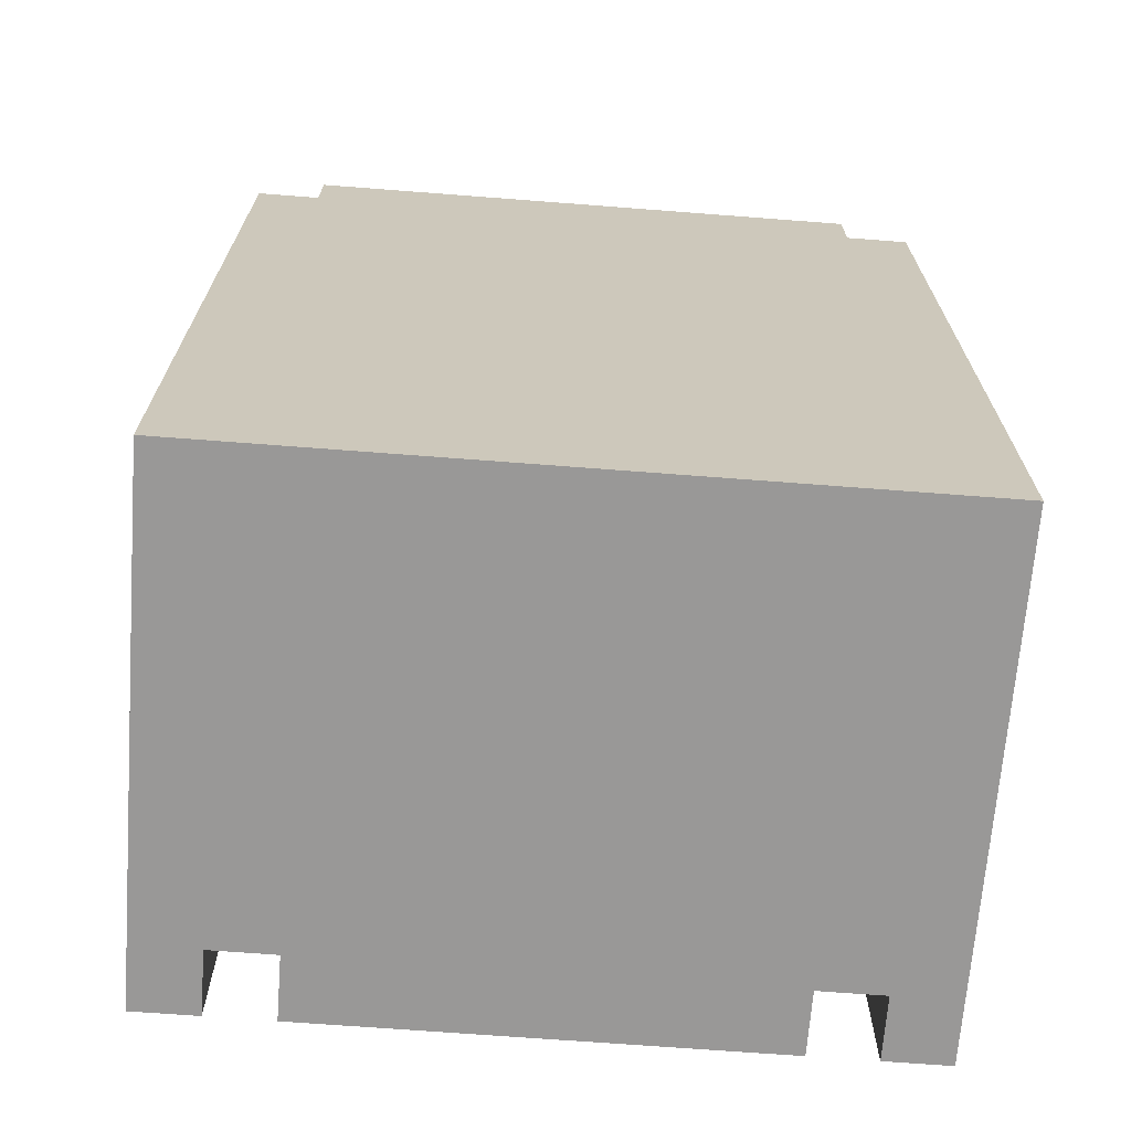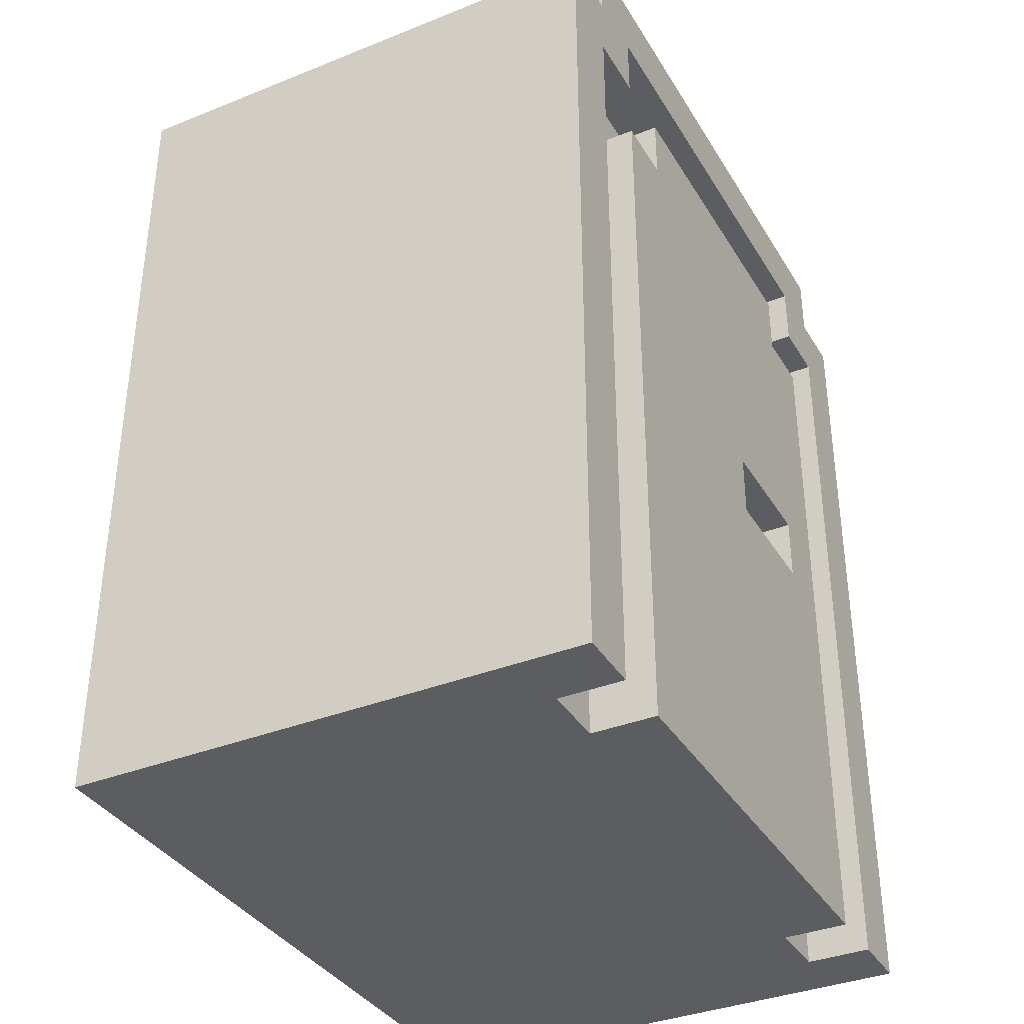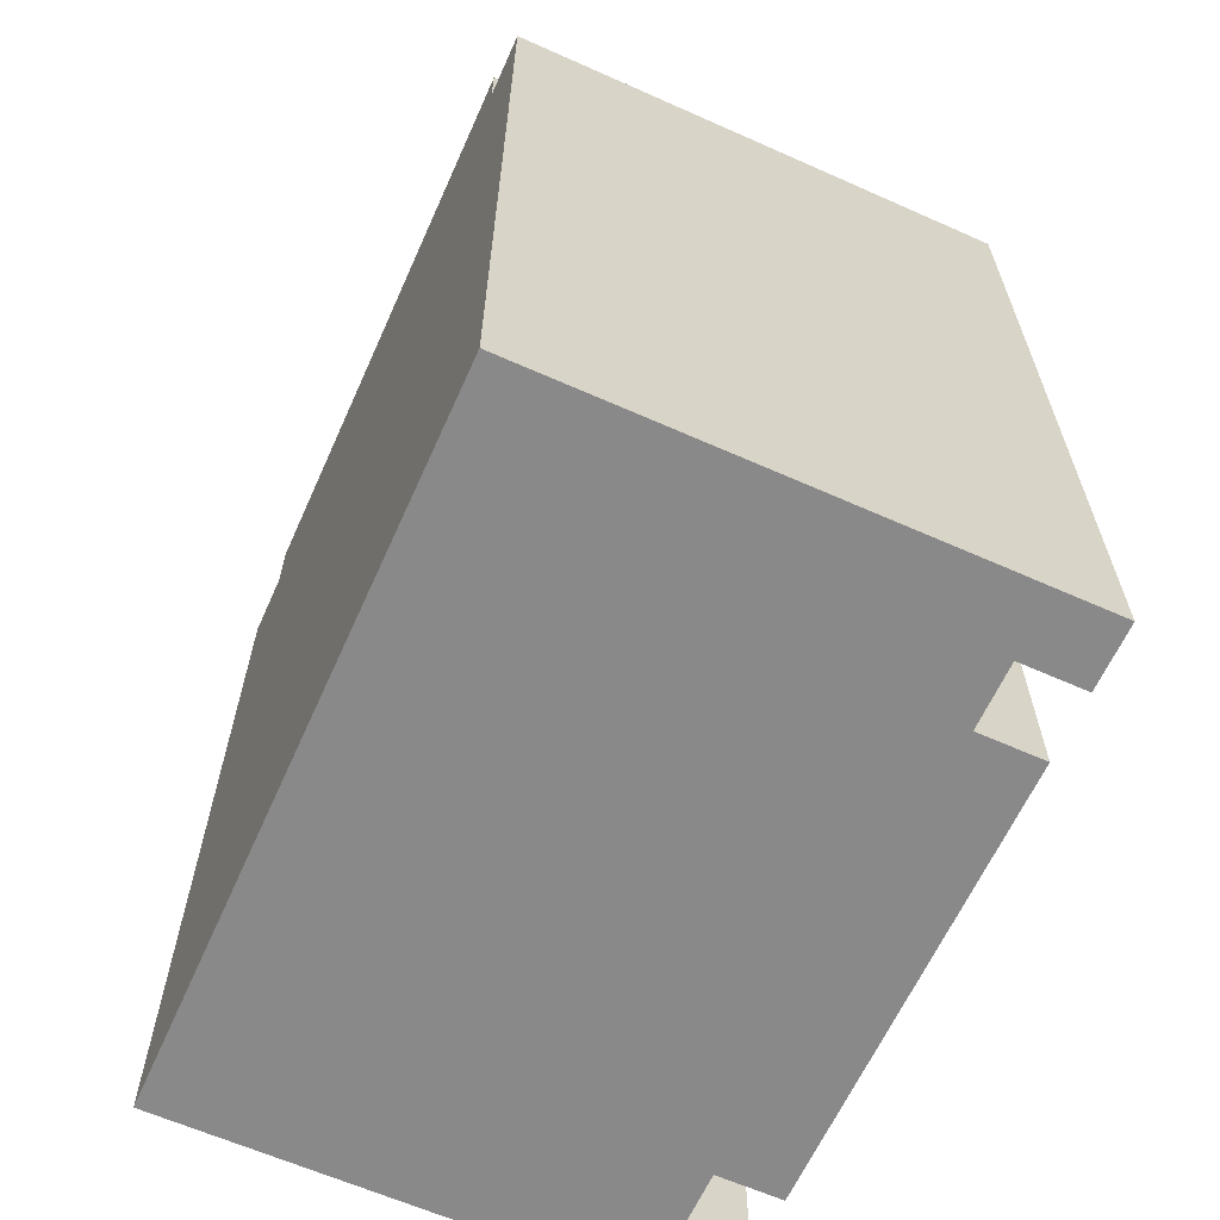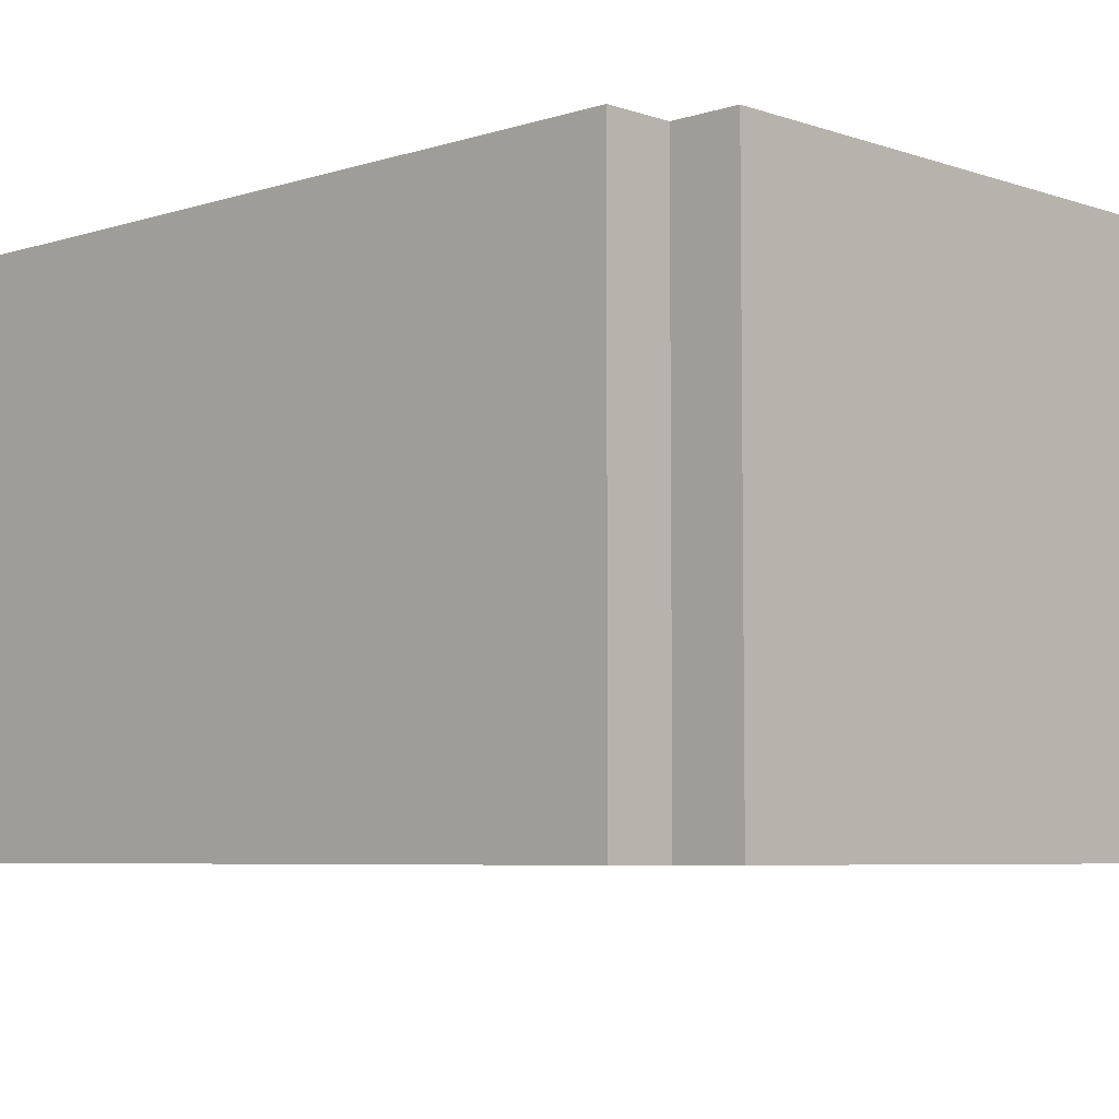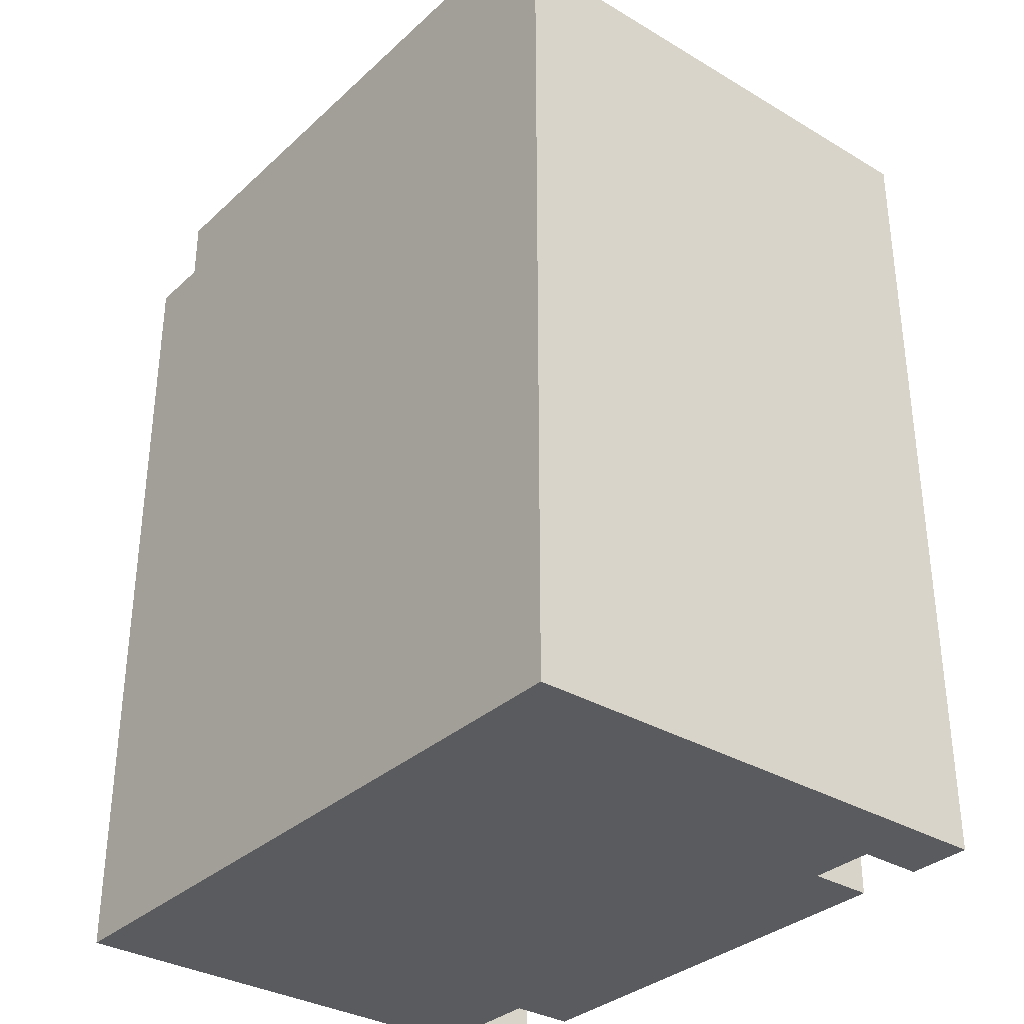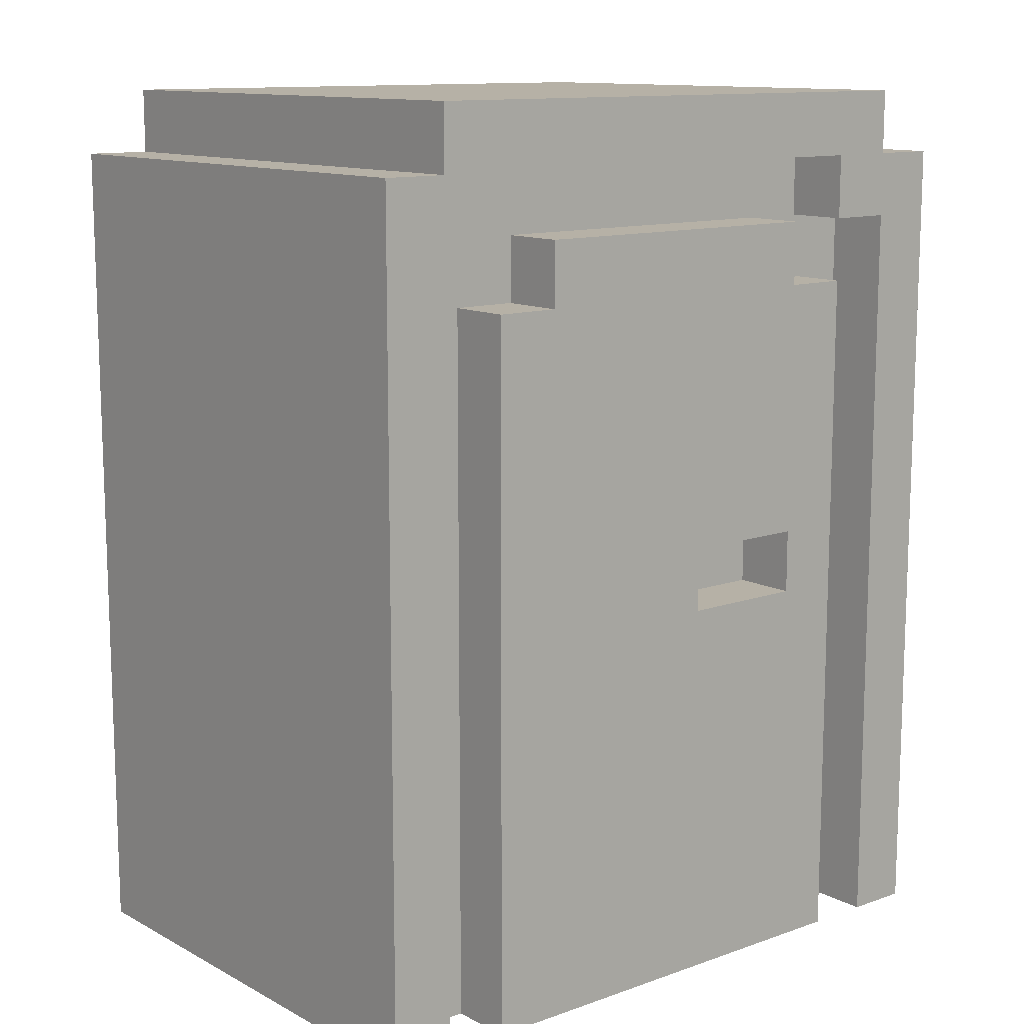
<metadata>
{"format":"obj","ext":"obj","renderer":"f3d","projection":"perspective","resolution":1024,"background":"white","views":[{"elev":-68.7,"azim":175.6,"up":"+Y"},{"elev":-36.4,"azim":-62.5,"up":"+Y"},{"elev":-63.3,"azim":-114.2,"up":"+Y"},{"elev":-5.9,"azim":134.0,"up":"+Z"},{"elev":-33.2,"azim":-129.1,"up":"+Y"},{"elev":12.1,"azim":-39.5,"up":"+Y"}]}
</metadata>
<code>
v -5.5 0 4
v -5.5 0 -4
v -5.5 12 4
v -5.5 12 -4
v -5.5 13 4
v -5.5 13 -4
v -4.5 13 4
v -4.5 13 -4
v -4.5 14 4
v -4.5 14 -4
v -3.5 0 4
v -3.5 0 3
v -3.5 11 4
v -3.5 11 3
v -2.5 11 4
v -2.5 11 3
v -2.5 12 4
v -2.5 12 3
v 1.5 11 3
v 1.5 11 2
v 1.5 12 3
v 1.5 12 2
v 2.5 6 4
v 2.5 6 3
v 2.5 7 4
v 2.5 7 3
v 3.5 12 4
v 3.5 12 3
v 3.5 13 4
v 3.5 13 3
v 4.5 0 4
v 4.5 0 3
v 4.5 12 4
v 4.5 12 3
v -4.5 0 4
v -4.5 0 3
v -4.5 12 4
v -4.5 12 3
v -3.5 12 4
v -3.5 12 3
v -3.5 13 4
v -3.5 13 3
v -0.5 11 3
v -0.5 11 2
v -0.5 12 3
v -0.5 12 2
v 0.5 6 4
v 0.5 6 3
v 0.5 7 4
v 0.5 7 3
v 2.5 11 4
v 2.5 11 3
v 2.5 12 4
v 2.5 12 3
v 3.5 0 4
v 3.5 0 3
v 3.5 11 4
v 3.5 11 3
v 4.5 13 4
v 4.5 13 -4
v 4.5 14 4
v 4.5 14 -4
v 5.5 0 4
v 5.5 0 -4
v 5.5 12 4
v 5.5 12 -4
v 5.5 13 4
v 5.5 13 -4
v -5.5 0 4
v -5.5 12 4
v -5.5 13 4
v -4.5 0 4
v -4.5 12 4
v -4.5 13 4
v -4.5 14 4
v -3.5 0 4
v -3.5 11 4
v -3.5 12 4
v -3.5 13 4
v -2.5 8 4
v -2.5 10 4
v -2.5 11 4
v -2.5 12 4
v 0.5 6 4
v 0.5 7 4
v 2.5 6 4
v 2.5 7 4
v 2.5 8 4
v 2.5 10 4
v 2.5 11 4
v 2.5 12 4
v 3.5 0 4
v 3.5 11 4
v 3.5 12 4
v 3.5 13 4
v 4.5 0 4
v 4.5 12 4
v 4.5 13 4
v 4.5 14 4
v 5.5 0 4
v 5.5 12 4
v 5.5 13 4
v -4.5 0 3
v -4.5 12 3
v -3.5 0 3
v -3.5 11 3
v -3.5 12 3
v -3.5 13 3
v -2.5 11 3
v -2.5 12 3
v 0.5 6 3
v 0.5 7 3
v 2.5 6 3
v 2.5 7 3
v 2.5 11 3
v 2.5 12 3
v 3.5 0 3
v 3.5 11 3
v 3.5 12 3
v 3.5 13 3
v 4.5 0 3
v 4.5 12 3
v -0.5 11 2
v -0.5 12 2
v 1.5 11 2
v 1.5 12 2
v -0.5 11 3
v -0.5 12 3
v 1.5 11 3
v 1.5 12 3
v -5.5 0 -4
v -5.5 12 -4
v -5.5 13 -4
v -4.5 13 -4
v -4.5 14 -4
v 4.5 13 -4
v 4.5 14 -4
v 5.5 0 -4
v 5.5 12 -4
v 5.5 13 -4
v -5.5 0 4
v -4.5 0 4
v -3.5 0 4
v 3.5 0 4
v 4.5 0 4
v 5.5 0 4
v -4.5 0 3
v -3.5 0 3
v 2.5 0 3
v 3.5 0 3
v 4.5 0 3
v -4.5 0 2
v -3.5 0 2
v 2.5 0 2
v 4.5 0 2
v -5.5 0 -4
v 5.5 0 -4
v 0.5 7 4
v 2.5 7 4
v 0.5 7 3
v 2.5 7 3
v -4.5 12 4
v -3.5 12 4
v 3.5 12 4
v 4.5 12 4
v -4.5 12 3
v -3.5 12 3
v -0.5 12 3
v 1.5 12 3
v 3.5 12 3
v 4.5 12 3
v -0.5 12 2
v 1.5 12 2
v -3.5 13 4
v 3.5 13 4
v -3.5 13 3
v 3.5 13 3
v 0.5 6 4
v 2.5 6 4
v 0.5 6 3
v 2.5 6 3
v -3.5 11 4
v -2.5 11 4
v 2.5 11 4
v 3.5 11 4
v -3.5 11 3
v -2.5 11 3
v -0.5 11 3
v 1.5 11 3
v 2.5 11 3
v 3.5 11 3
v -0.5 11 2
v 1.5 11 2
v -2.5 12 4
v 2.5 12 4
v -2.5 12 3
v 2.5 12 3
v -5.5 13 4
v -4.5 13 4
v 4.5 13 4
v 5.5 13 4
v -5.5 13 -4
v -4.5 13 -4
v 4.5 13 -4
v 5.5 13 -4
v -4.5 14 4
v 4.5 14 4
v -4.5 14 -4
v 4.5 14 -4
f 3 2 1
f 4 2 3
f 5 4 3
f 6 4 5
f 9 8 7
f 10 8 9
f 13 12 11
f 14 12 13
f 17 16 15
f 18 16 17
f 21 20 19
f 22 20 21
f 25 24 23
f 26 24 25
f 29 28 27
f 30 28 29
f 33 32 31
f 34 32 33
f 35 36 37
f 37 36 38
f 39 40 41
f 41 40 42
f 43 44 45
f 45 44 46
f 47 48 49
f 49 48 50
f 51 52 53
f 53 52 54
f 55 56 57
f 57 56 58
f 59 60 61
f 61 60 62
f 63 64 65
f 65 64 66
f 65 66 67
f 67 66 68
f 72 70 69
f 73 71 70
f 73 70 72
f 74 71 73
f 78 75 74
f 78 74 73
f 79 75 78
f 80 77 76
f 81 77 80
f 82 77 81
f 84 80 76
f 85 80 84
f 86 84 76
f 87 80 85
f 88 81 80
f 88 80 87
f 89 83 82
f 89 81 88
f 89 82 81
f 90 83 89
f 91 83 90
f 92 88 87
f 92 87 86
f 92 90 89
f 92 89 88
f 92 86 76
f 93 90 92
f 95 75 79
f 97 95 94
f 98 75 95
f 98 95 97
f 99 75 98
f 100 97 96
f 101 98 97
f 101 97 100
f 102 98 101
f 105 104 103
f 106 104 105
f 107 104 106
f 109 108 107
f 109 107 106
f 110 108 109
f 113 112 111
f 114 112 113
f 116 108 110
f 118 116 115
f 119 108 116
f 119 116 118
f 120 108 119
f 121 118 117
f 121 119 118
f 122 119 121
f 125 124 123
f 126 124 125
f 127 128 129
f 129 128 130
f 132 133 134
f 132 134 136
f 134 135 136
f 136 135 137
f 131 132 138
f 132 136 139
f 138 132 139
f 139 136 140
f 147 142 141
f 148 144 143
f 149 144 148
f 150 144 149
f 151 146 145
f 152 147 141
f 152 148 147
f 153 149 148
f 153 148 152
f 154 150 149
f 154 149 153
f 154 151 150
f 155 146 151
f 155 151 154
f 156 153 152
f 156 154 153
f 156 155 154
f 156 152 141
f 157 146 155
f 157 155 156
f 160 159 158
f 161 159 160
f 166 163 162
f 167 163 166
f 170 165 164
f 171 165 170
f 172 169 168
f 173 169 172
f 176 175 174
f 177 175 176
f 178 179 180
f 180 179 181
f 182 183 186
f 186 183 187
f 184 185 190
f 190 185 191
f 188 189 192
f 192 189 193
f 194 195 196
f 196 195 197
f 198 199 202
f 202 199 203
f 200 201 204
f 204 201 205
f 206 207 208
f 208 207 209

</code>
